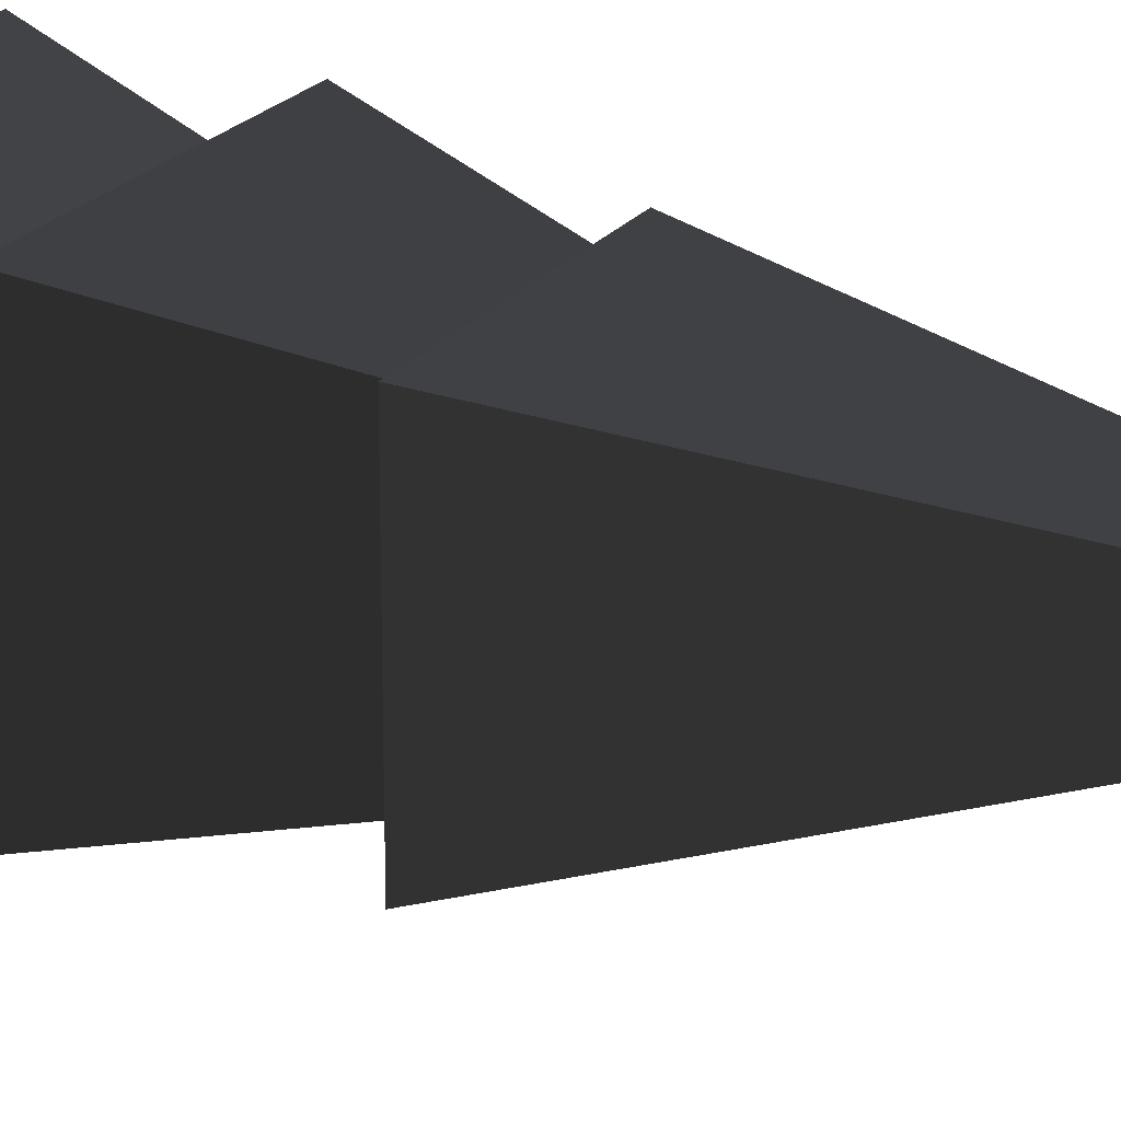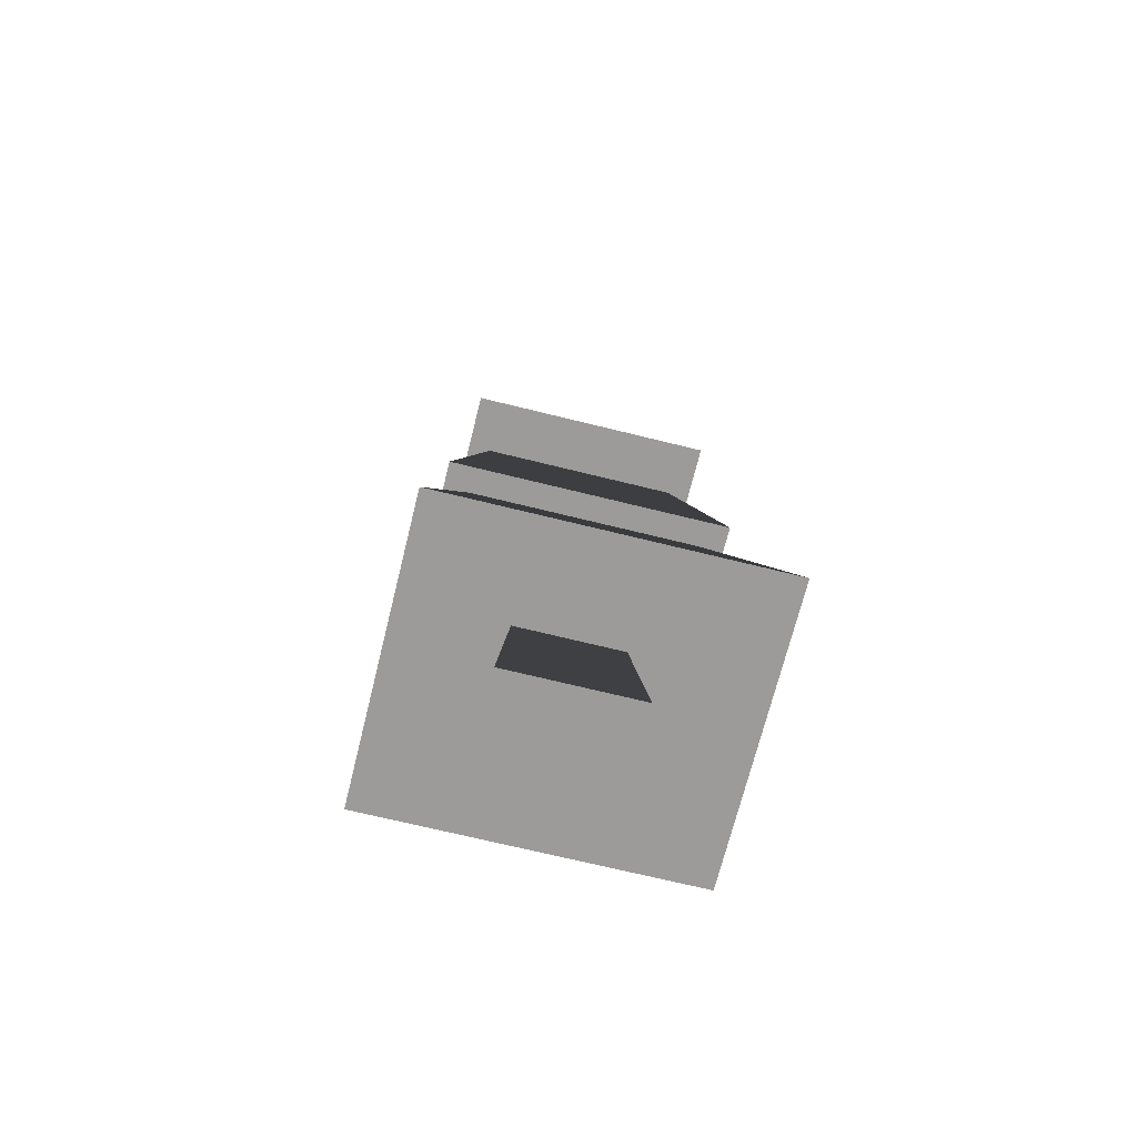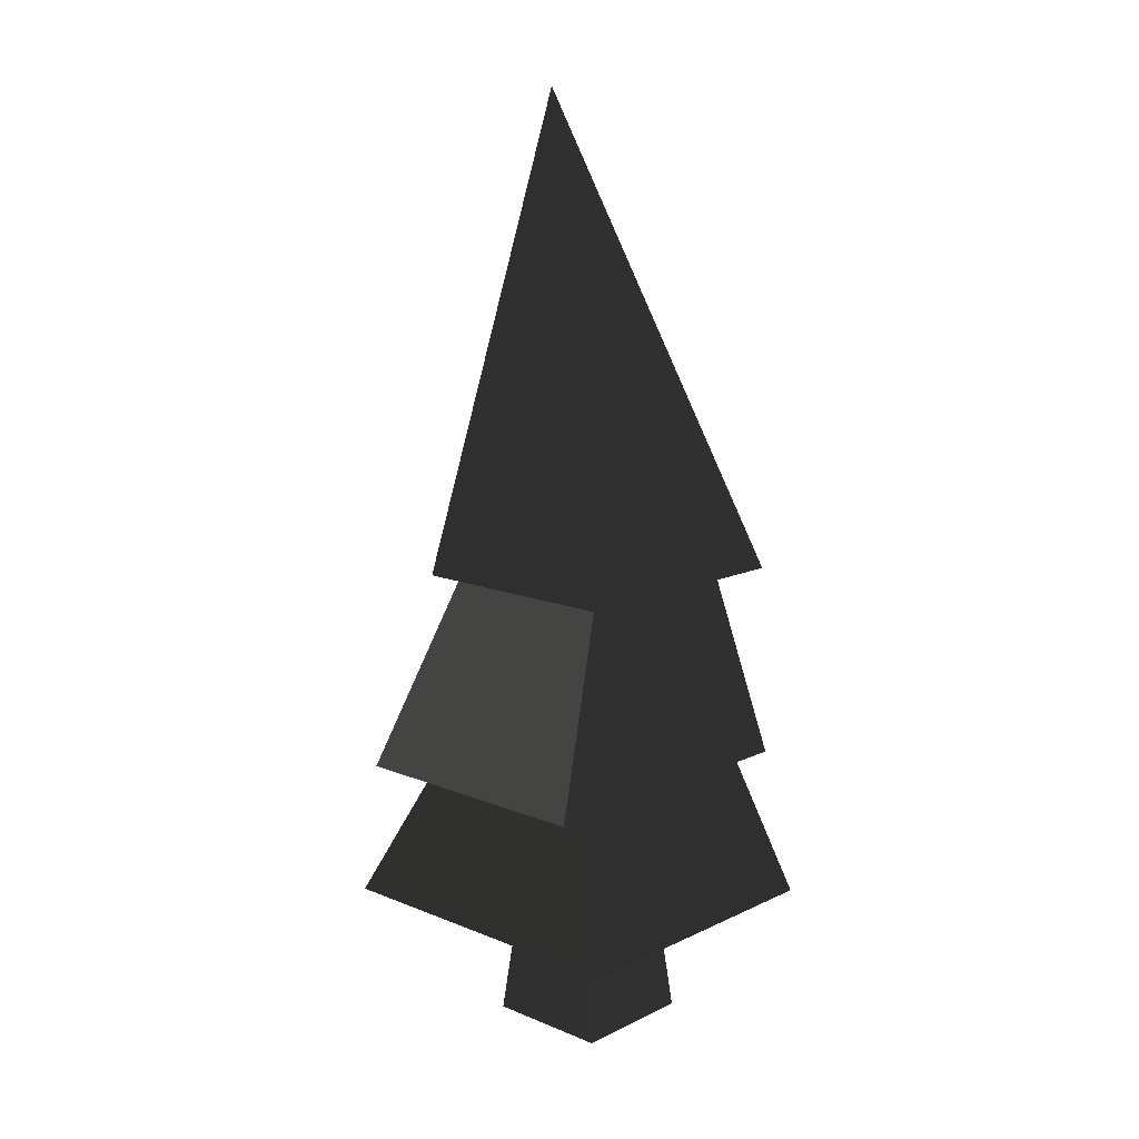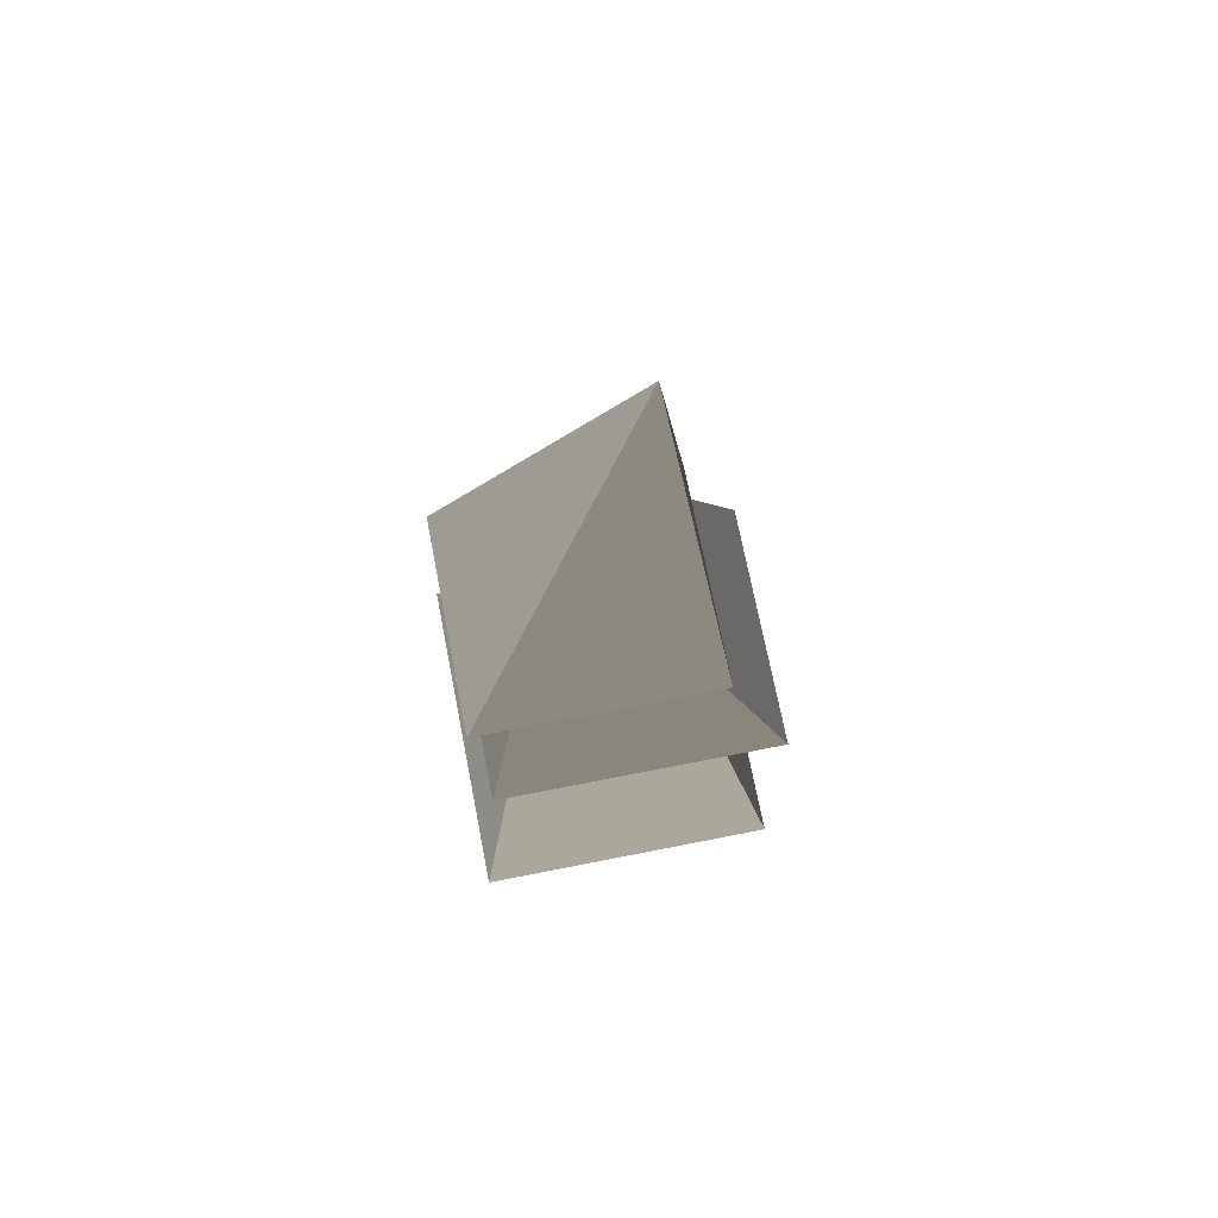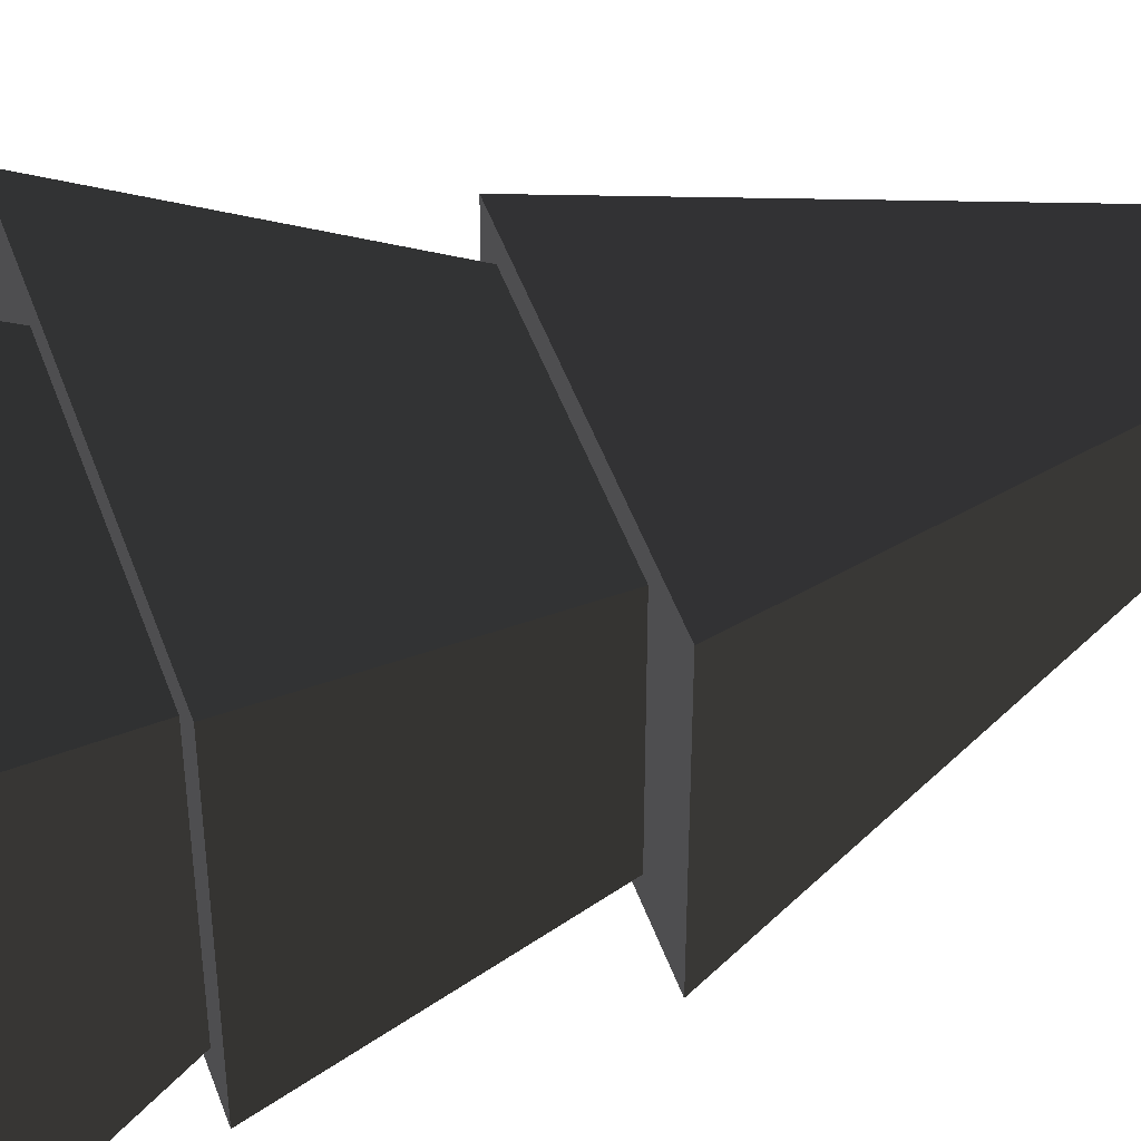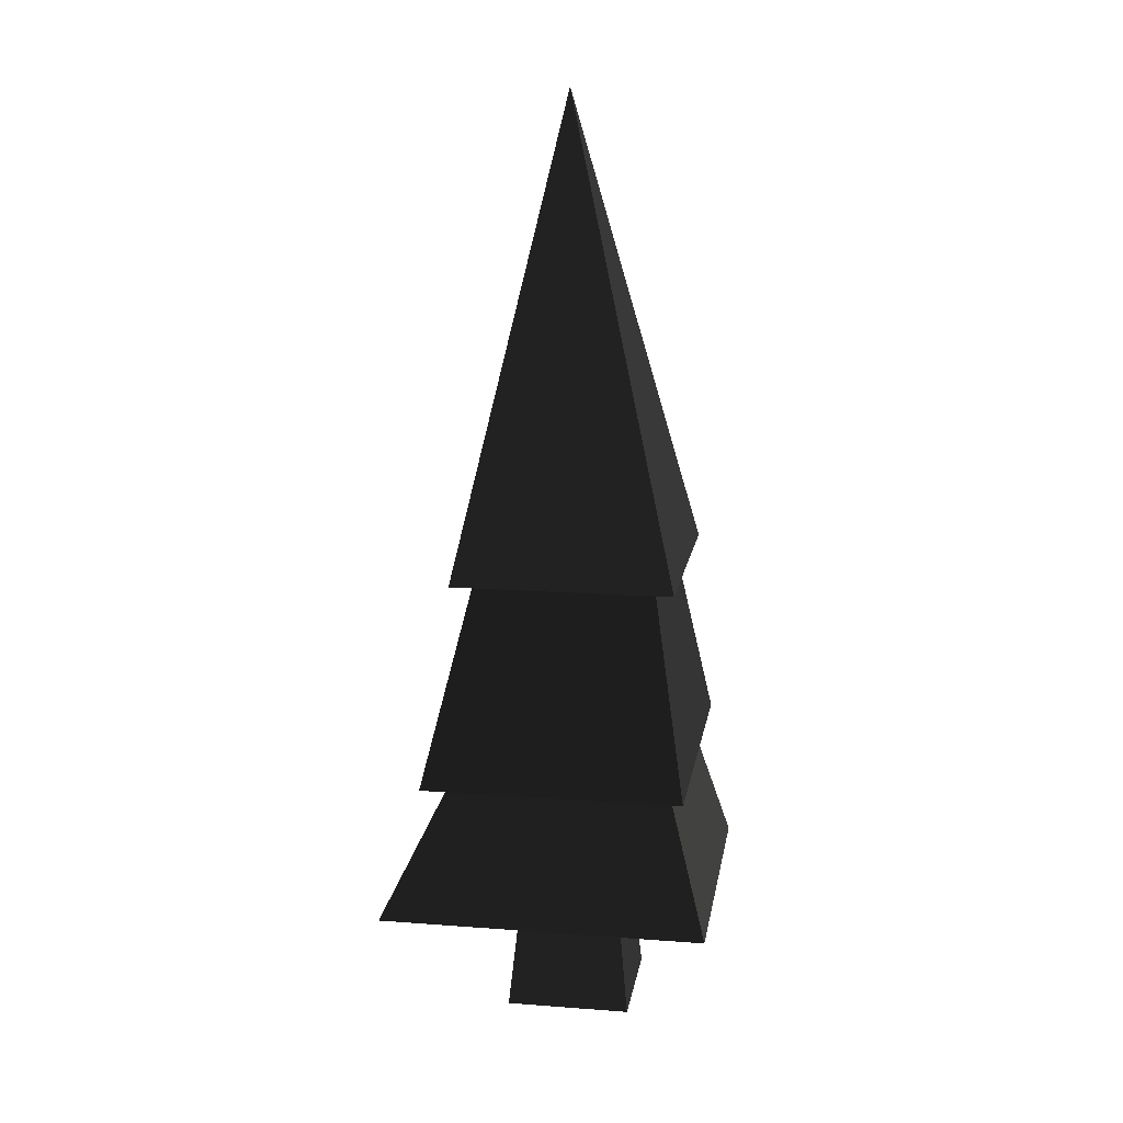
<metadata>
{"format":"obj","ext":"obj","renderer":"f3d","projection":"perspective","resolution":1024,"background":"white","views":[{"elev":21.1,"azim":115.4,"up":"+Z"},{"elev":-69.9,"azim":76.1,"up":"+Y"},{"elev":13.1,"azim":-47.1,"up":"+Y"},{"elev":71.9,"azim":168.9,"up":"+Y"},{"elev":49.1,"azim":70.8,"up":"+Z"},{"elev":14.8,"azim":-80.8,"up":"+Y"}]}
</metadata>
<code>
g tree_pineSmall_square2
v -1.638 1.5 -1.96
v 1.931 1.5 -1.96
v -1.103 3.315 -1.074
v 1.396 3.315 -1.074
v -1.638 1.5 1.96
v -0.4484 1.5 -0.42
v 0.7416 1.5 -0.42
v 0.7416 1.5 0.77
v -0.4484 1.5 0.77
v 1.931 1.5 1.96
v 0.8963 0 -0.5747
v -0.6031 0 -0.5747
v -0.6031 0 0.9247
v 0.8963 0 0.9247
v 1.396 3.315 1.424
v -1.103 3.315 1.424
v -1.931 3.315 1.71
v -1.931 3.315 -1.36
v 1.681 3.315 -1.36
v 1.681 3.315 1.71
v 1.221 5.563 1.249
v 1.221 5.563 -0.8994
v -0.9278 5.563 1.249
v -0.9278 5.563 -0.8994
v 1.817 5.563 1.495
v -1.173 5.563 1.495
v -0.4784 11.23 0.175
v 1.817 5.563 -1.145
v -1.173 5.563 -1.145
f 2 1 3
f 3 4 2
f 2 3 1
f 3 2 4
f 6 5 1
f 1 2 6
f 2 7 6
f 2 8 7
f 5 6 9
f 9 10 5
f 9 8 10
f 8 2 10
f 6 1 5
f 1 6 2
f 2 6 7
f 2 7 8
f 5 9 6
f 9 5 10
f 9 10 8
f 8 10 2
f 11 6 12
f 6 11 7
f 12 9 13
f 9 12 6
f 8 11 14
f 11 8 7
f 13 11 12
f 11 13 14
f 15 10 2
f 2 4 15
f 15 2 10
f 2 15 4
f 13 8 14
f 8 13 9
f 1 5 16
f 16 3 1
f 1 16 5
f 16 1 3
f 5 10 15
f 15 16 5
f 5 15 10
f 15 5 16
f 3 17 18
f 18 19 3
f 19 4 3
f 19 15 4
f 17 3 16
f 16 20 17
f 16 15 20
f 15 19 20
f 3 18 17
f 18 3 19
f 19 3 4
f 19 4 15
f 17 16 3
f 16 17 20
f 16 20 15
f 15 20 19
f 21 20 19
f 19 22 21
f 21 19 20
f 19 21 22
f 18 17 23
f 23 24 18
f 18 23 17
f 23 18 24
f 17 20 21
f 21 23 17
f 17 21 20
f 21 17 23
f 19 18 24
f 24 22 19
f 19 24 18
f 24 19 22
f 26 25 27
f 26 27 25
f 27 25 28
f 27 28 25
f 28 29 27
f 28 27 29
f 26 27 29
f 26 29 27
f 24 26 29
f 29 28 24
f 28 22 24
f 28 21 22
f 26 24 23
f 23 25 26
f 23 21 25
f 21 28 25
f 24 29 26
f 29 24 28
f 28 24 22
f 28 22 21
f 26 23 24
f 23 26 25
f 23 25 21
f 21 25 28
f 11 12 6
f 6 7 11
f 12 13 9
f 9 6 12
f 8 14 11
f 11 7 8
f 13 12 11
f 11 14 13
f 13 14 8
f 8 9 13

</code>
